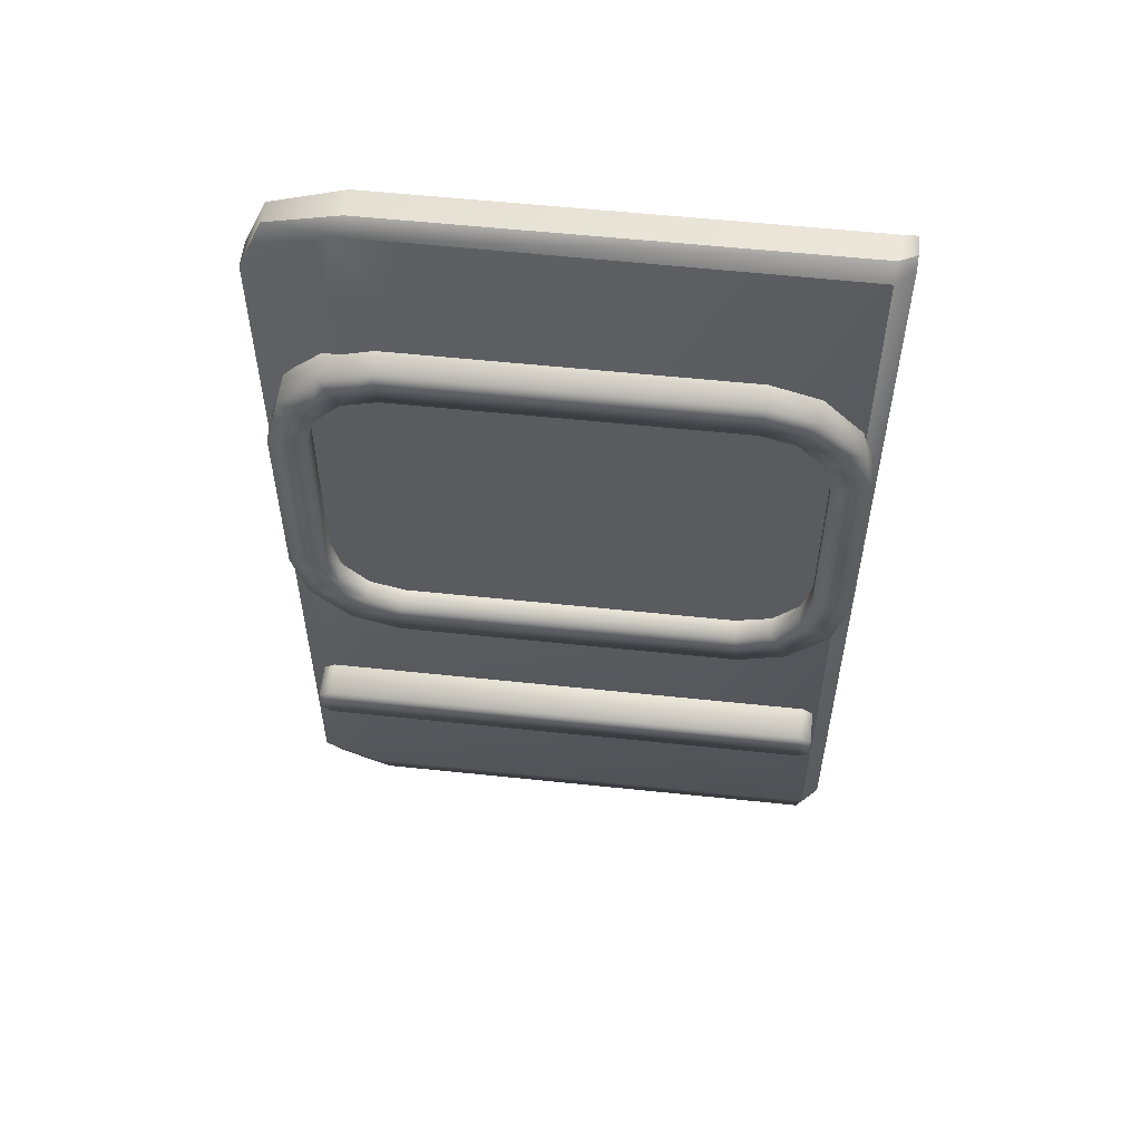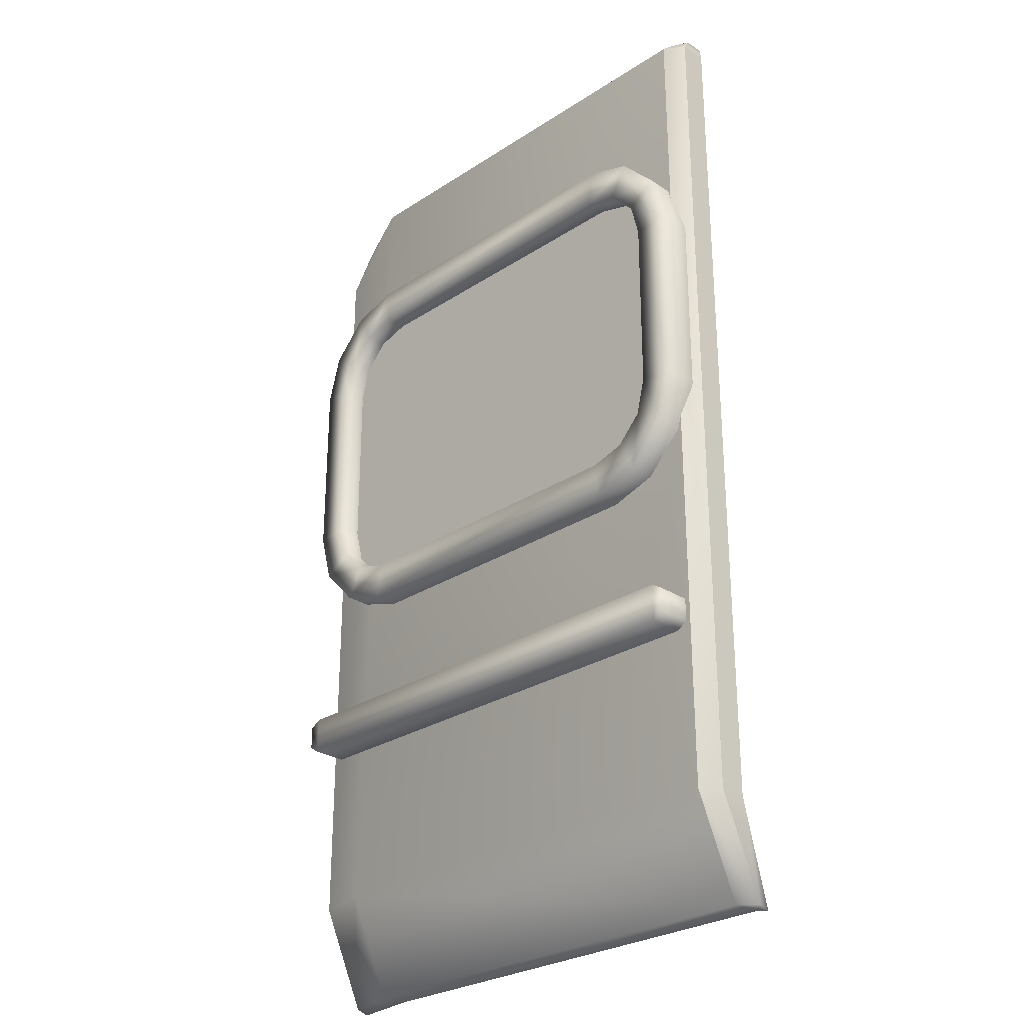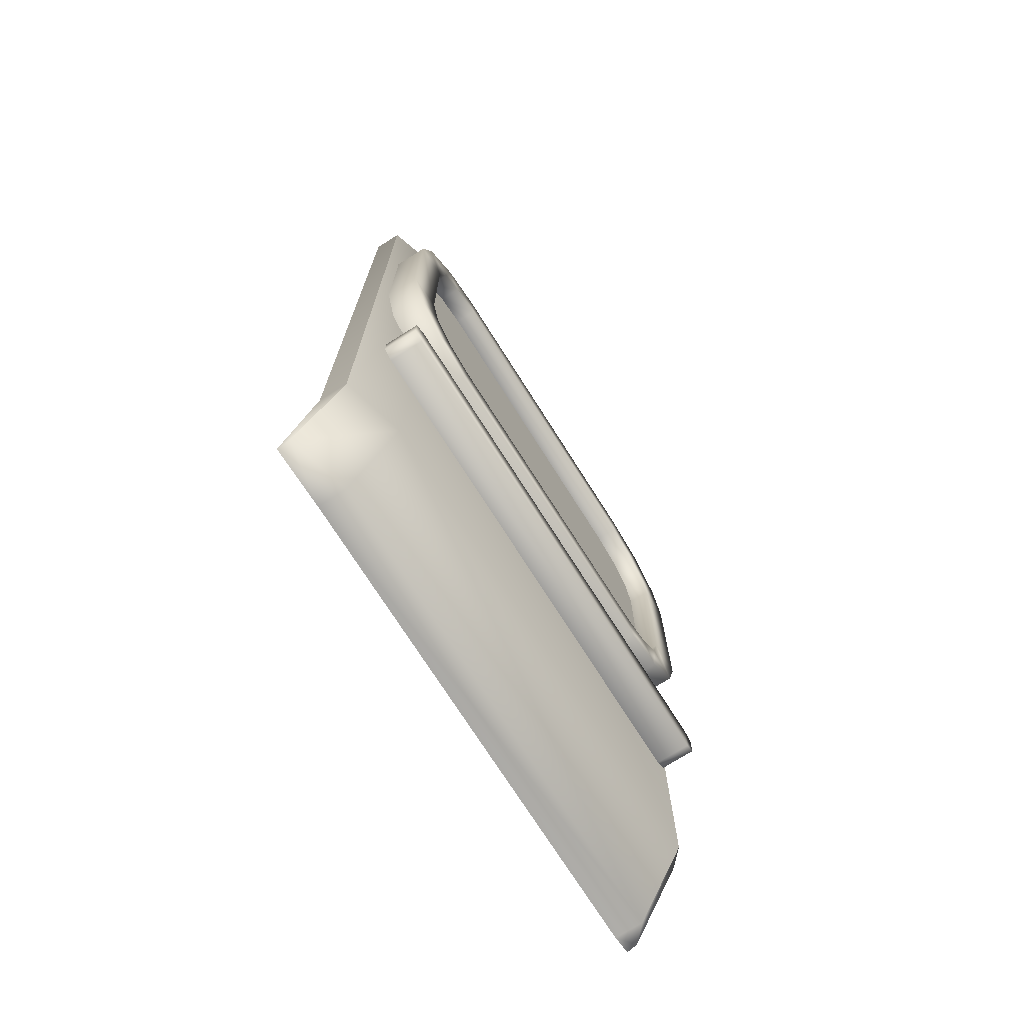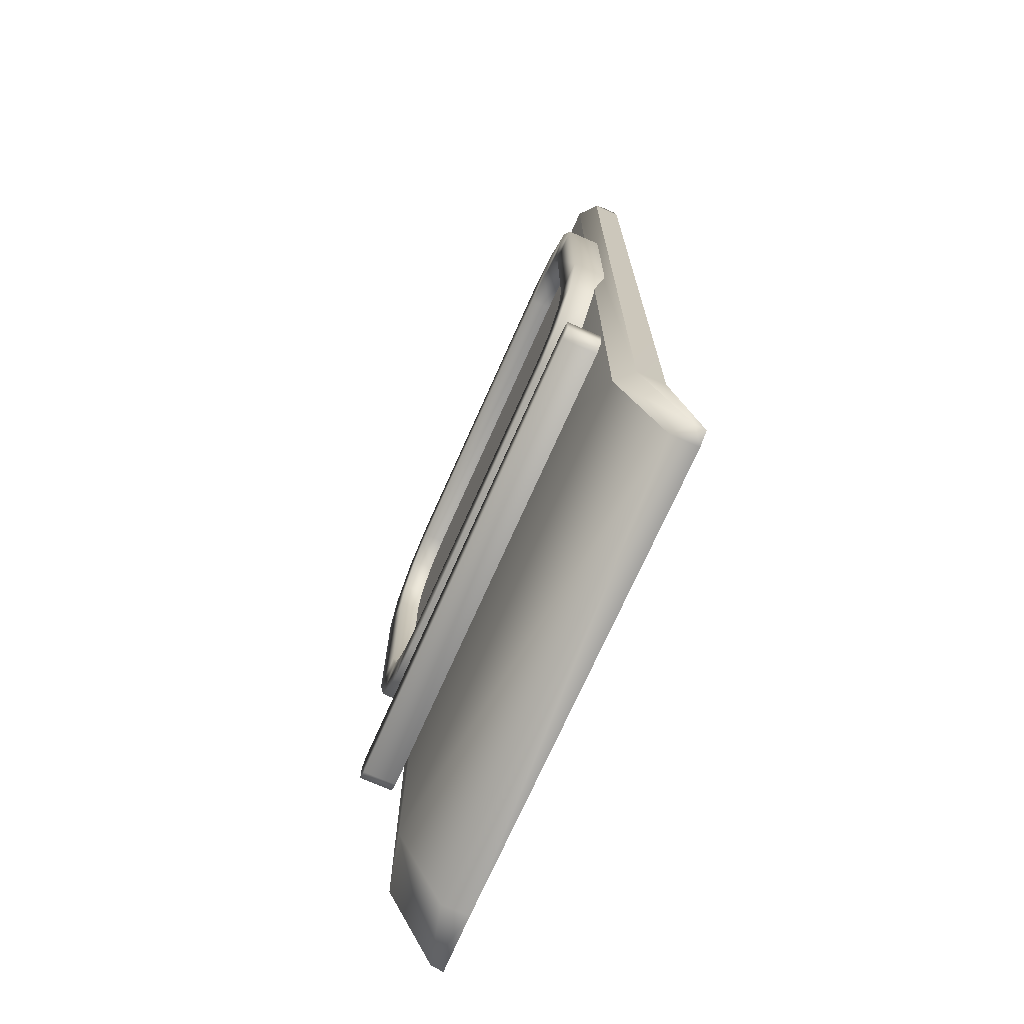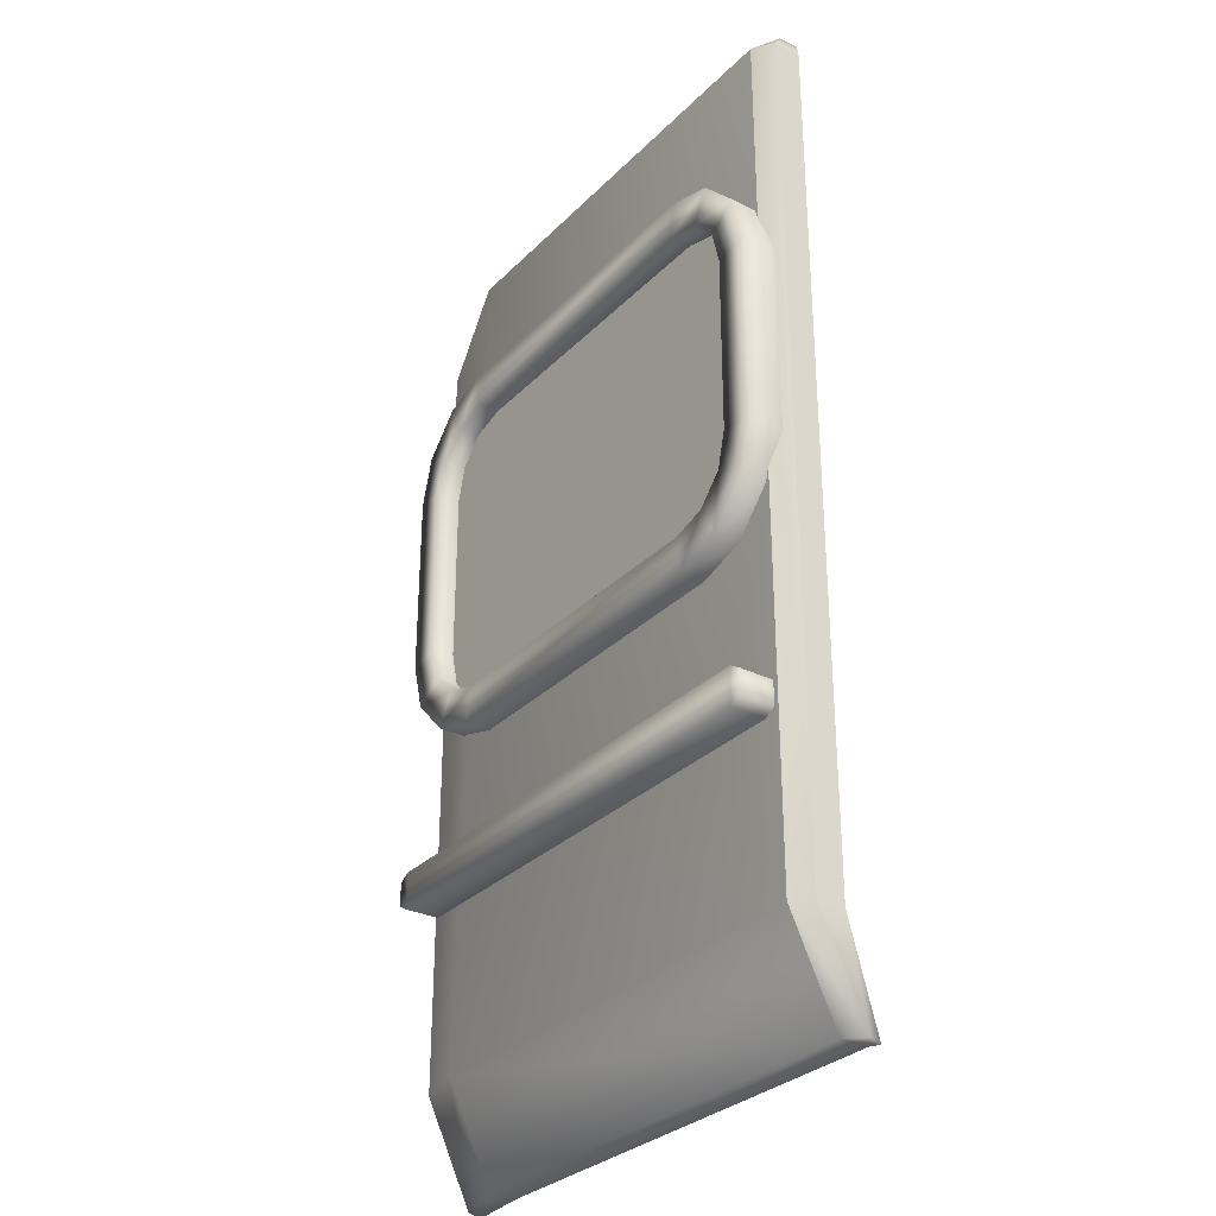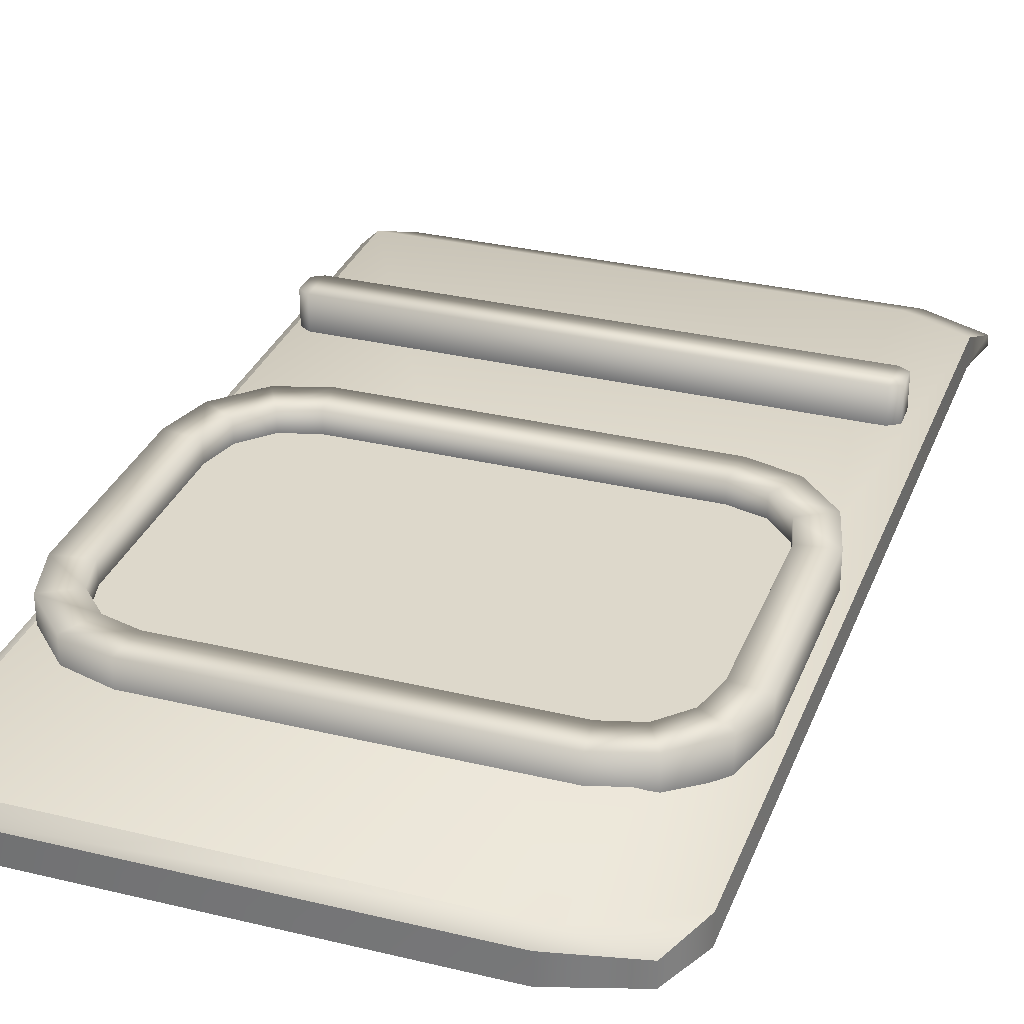
<metadata>
{"format":"obj","ext":"obj","renderer":"f3d","projection":"perspective","resolution":1024,"background":"white","views":[{"elev":56.3,"azim":6.3,"up":"+Y"},{"elev":-27.6,"azim":45.0,"up":"+Y"},{"elev":-73.0,"azim":-57.7,"up":"+Y"},{"elev":-71.9,"azim":66.1,"up":"+Y"},{"elev":-30.5,"azim":54.5,"up":"+Y"},{"elev":31.3,"azim":-161.0,"up":"+Z"}]}
</metadata>
<code>
g Door_1
v -1.403 3.549 0.1589
v -0.05444 3.543 0.1589
v -0.04912 0.95 0.1589
v -1.476 0.95 0.1589
v -0.05083 0.653 0.01896
v -1.477 0.653 0.01896
v -1.657 0.653 -0.02822
v -1.477 0.653 -0.06557
v -1.657 0.6416 -0.06582
v -1.655 0.95 0.02718
v -1.655 0.95 0.1117
v -1.655 0.95 0.1117
v -1.655 3.358 0.1117
v -1.655 3.358 0.1117
v -1.655 3.358 0.02718
v -1.589 3.504 0.02583
v -1.589 3.504 0.09302
v -1.589 3.504 0.09302
v -1.374 3.581 0.1181
v -1.374 3.581 0.03353
v -1.374 3.581 0.1181
v -0.05044 3.579 0.1166
v -0.05044 3.579 0.1166
v -0.05044 3.579 0.03208
v -0.002042 3.58 0.03245
v -0.002042 3.579 0.09302
v -0.001822 3.549 0.02718
v -0.001822 3.549 0.1117
v -0.000796 0.95 0.02718
v -0.000796 0.95 0.1117
v -0.002521 0.653 -0.02822
v -0.002521 0.6417 -0.05883
v -0.05444 3.543 0.1589
v -0.05083 0.653 -0.06557
v -0.001822 3.549 0.1117
v -0.002042 3.579 0.09302
v -0.000796 0.95 0.1117
v -0.04912 0.95 0.1589
v -0.05083 0.653 0.01896
v -1.477 0.653 -0.06557
v -1.477 0.653 0.01896
v -1.601 1.526 0.2631
v -1.601 1.526 0.1589
v -1.568 1.547 0.1589
v -1.601 1.456 0.1589
v -1.568 1.547 0.2631
v -1.601 1.456 0.2631
v -1.568 1.435 0.2631
v -1.568 1.435 0.1589
v -0.09827 1.435 0.2631
v -0.09827 1.435 0.1589
v -0.09797 1.547 0.2631
v -0.09797 1.547 0.1589
v -0.06536 1.526 0.1589
v -0.06555 1.456 0.2631
v -0.06555 1.456 0.1589
v -0.06536 1.526 0.2631
v -1.325 1.926 0.1323
v -0.3212 1.926 0.2366
v -0.3212 1.926 0.1323
v -0.1778 1.969 0.1323
v -0.1778 1.969 0.2366
v -0.06258 2.09 0.1323
v -0.06258 2.09 0.2366
v -0.02122 2.24 0.1323
v -1.325 1.926 0.2366
v -1.468 1.969 0.2366
v -1.468 1.969 0.1323
v -1.583 2.09 0.2366
v -1.583 2.09 0.1323
v -1.625 2.24 0.2366
v -1.625 2.24 0.1323
v -1.624 2.814 0.1323
v -0.2314 2.066 0.2366
v -0.3352 2.037 0.2366
v -1.311 2.037 0.2366
v -1.415 2.066 0.2366
v -0.1554 2.146 0.2366
v -1.491 2.146 0.2366
v -1.311 2.037 0.1716
v -1.415 2.066 0.1716
v -0.3352 2.037 0.1716
v -0.2314 2.066 0.1716
v -0.1554 2.146 0.1716
v -1.491 2.146 0.1716
v -0.1275 2.255 0.1716
v -1.518 2.255 0.2366
v -1.518 2.255 0.1716
v -1.518 2.799 0.1716
v -0.1275 2.255 0.2366
v -1.624 2.814 0.2366
v -1.518 2.799 0.2366
v -1.583 2.964 0.2366
v -1.583 2.964 0.1323
v -1.49 2.908 0.2366
v -1.49 2.908 0.1716
v -1.468 3.085 0.2366
v -1.468 3.085 0.1323
v -1.414 2.987 0.2366
v -1.414 2.987 0.1716
v -1.325 3.128 0.2366
v -1.325 3.128 0.1323
v -0.3204 3.128 0.1323
v -1.311 3.016 0.2366
v -1.311 3.016 0.1716
v -0.3344 3.016 0.1716
v -0.3204 3.128 0.2366
v -0.3344 3.016 0.2366
v -0.177 3.084 0.2366
v -0.177 3.084 0.1323
v -0.2306 2.987 0.2366
v -0.2306 2.987 0.1716
v -0.06189 2.964 0.2366
v -0.06189 2.964 0.1323
v -0.1548 2.908 0.2366
v -0.1548 2.908 0.1716
v -0.02076 2.814 0.2366
v -0.02076 2.814 0.1323
v -0.1271 2.799 0.2366
v -0.1271 2.799 0.1716
v -0.02122 2.24 0.2366
v -0.1548 2.908 0.1716
v -0.1271 2.799 0.1716
v -0.1275 2.255 0.1716
v -0.1554 2.146 0.1716
v -0.2306 2.987 0.1716
v -0.2314 2.066 0.1716
v -0.3344 3.016 0.1716
v -0.3352 2.037 0.1716
v -1.311 3.016 0.1716
v -1.311 2.037 0.1716
v -1.414 2.987 0.1716
v -1.415 2.066 0.1716
v -1.49 2.908 0.1716
v -1.491 2.146 0.1716
v -1.518 2.799 0.1716
v -1.518 2.255 0.1716
g Door_1_0
f 3 2 1
f 4 3 1
f 3 4 5
f 4 6 5
f 6 4 7
f 8 6 7
f 9 8 7
f 10 9 7
f 4 11 7
f 11 4 1
f 12 10 7
f 13 11 1
f 10 12 14
f 15 10 14
f 16 15 14
f 17 16 14
f 18 13 1
f 19 18 1
f 20 16 17
f 21 20 17
f 19 1 22
f 20 21 23
f 24 20 23
f 25 24 23
f 26 25 23
f 27 25 26
f 28 27 26
f 29 27 28
f 30 29 28
f 29 30 31
f 32 29 31
f 1 33 22
f 34 32 31
f 33 35 22
f 35 36 22
f 37 35 33
f 38 37 33
f 37 38 31
f 38 39 31
f 39 34 31
f 40 34 39
f 41 40 39
f 44 43 42
f 43 45 42
f 46 44 42
f 45 47 42
f 46 42 47
f 47 45 48
f 46 47 48
f 45 49 48
f 50 48 49
f 46 48 50
f 51 50 49
f 46 52 44
f 52 46 50
f 52 53 44
f 53 52 54
f 55 50 51
f 52 50 55
f 56 55 51
f 52 57 54
f 55 57 52
f 56 54 57
f 55 56 57
f 60 59 58
f 59 60 61
f 62 59 61
f 62 61 63
f 64 62 63
f 64 63 65
f 59 66 58
f 66 67 58
f 67 68 58
f 67 69 68
f 69 70 68
f 69 71 70
f 71 72 70
f 72 71 73
f 59 62 74
f 66 59 75
f 75 59 74
f 67 66 76
f 76 66 75
f 69 67 77
f 77 67 76
f 62 64 78
f 74 62 78
f 71 69 79
f 79 69 77
f 77 76 80
f 76 75 80
f 81 77 80
f 79 77 81
f 75 82 80
f 82 75 83
f 75 74 83
f 83 74 84
f 74 78 84
f 85 79 81
f 84 78 86
f 87 79 85
f 87 71 79
f 88 87 85
f 87 88 89
f 78 90 86
f 78 64 90
f 91 71 87
f 71 91 73
f 92 87 89
f 92 91 87
f 91 93 73
f 93 91 92
f 93 94 73
f 95 92 89
f 95 93 92
f 96 95 89
f 93 97 94
f 97 93 95
f 97 98 94
f 99 95 96
f 99 97 95
f 100 99 96
f 97 101 98
f 101 97 99
f 101 102 98
f 102 101 103
f 104 99 100
f 104 101 99
f 105 104 100
f 104 105 106
f 101 107 103
f 107 101 104
f 108 104 106
f 108 107 104
f 103 107 109
f 109 107 108
f 110 103 109
f 108 106 111
f 111 109 108
f 106 112 111
f 110 109 113
f 113 109 111
f 114 110 113
f 111 112 115
f 115 113 111
f 112 116 115
f 114 113 117
f 117 113 115
f 118 114 117
f 118 117 65
f 115 116 119
f 119 117 115
f 116 120 119
f 119 120 86
f 90 119 86
f 117 121 65
f 121 117 119
f 90 121 119
f 121 64 65
f 64 121 90
g Door_1_1
f 124 123 122
f 122 125 124
f 122 126 125
f 126 127 125
f 126 128 127
f 128 129 127
f 128 130 129
f 130 131 129
f 130 132 131
f 132 133 131
f 132 134 133
f 134 135 133
f 134 136 135
f 136 137 135

</code>
